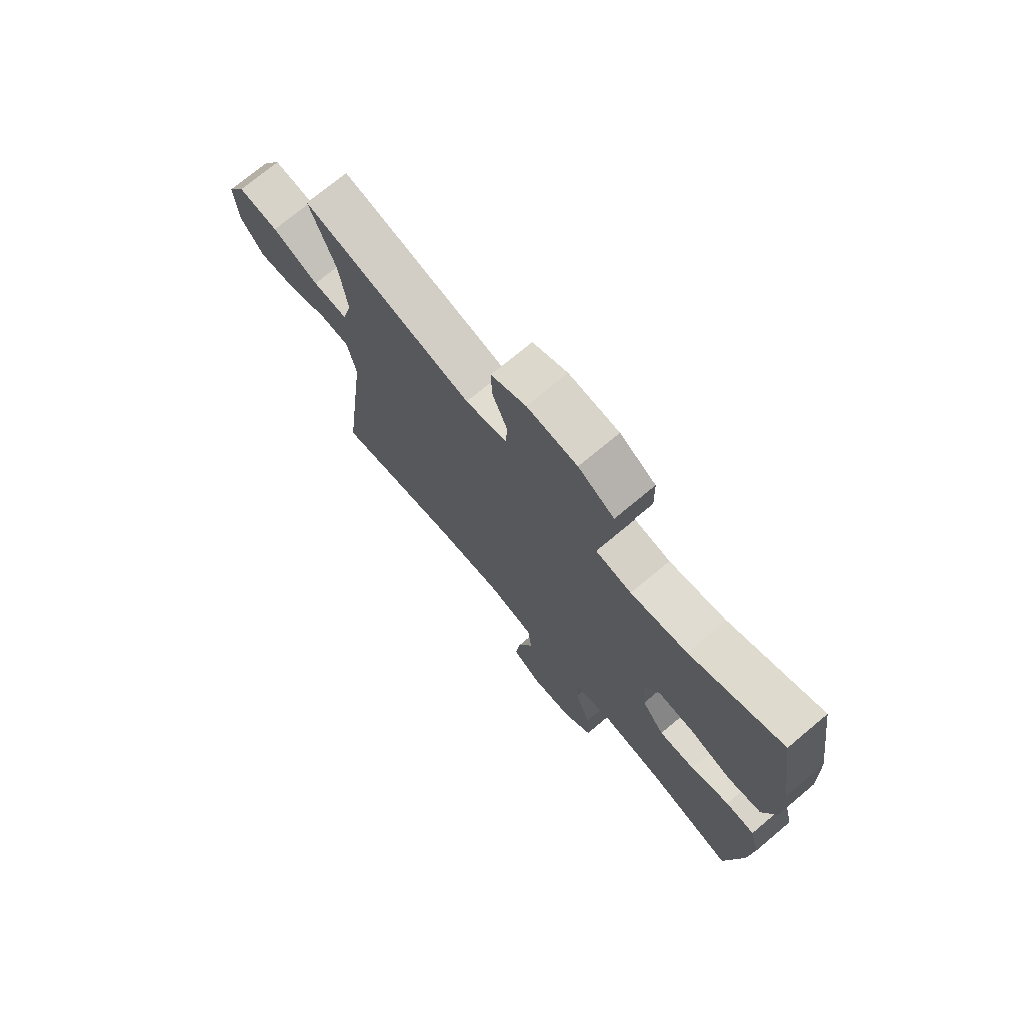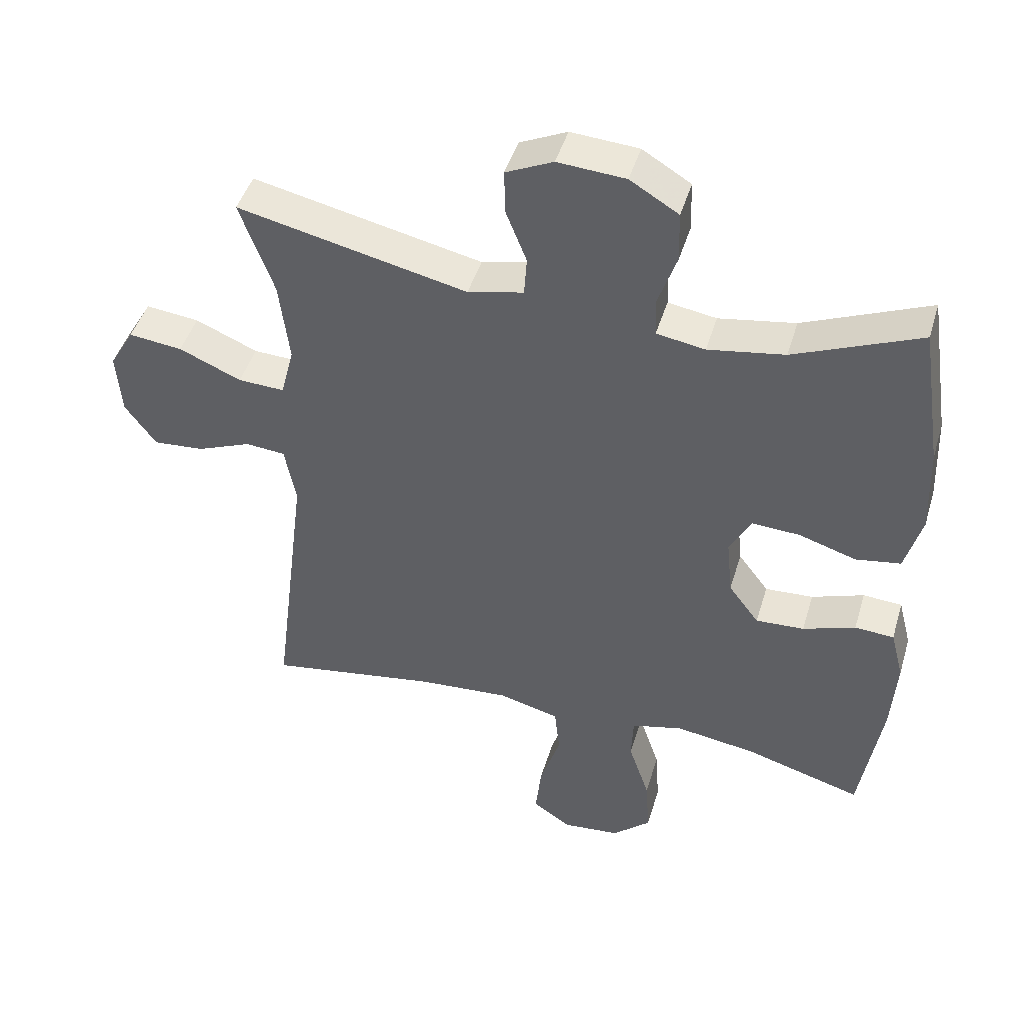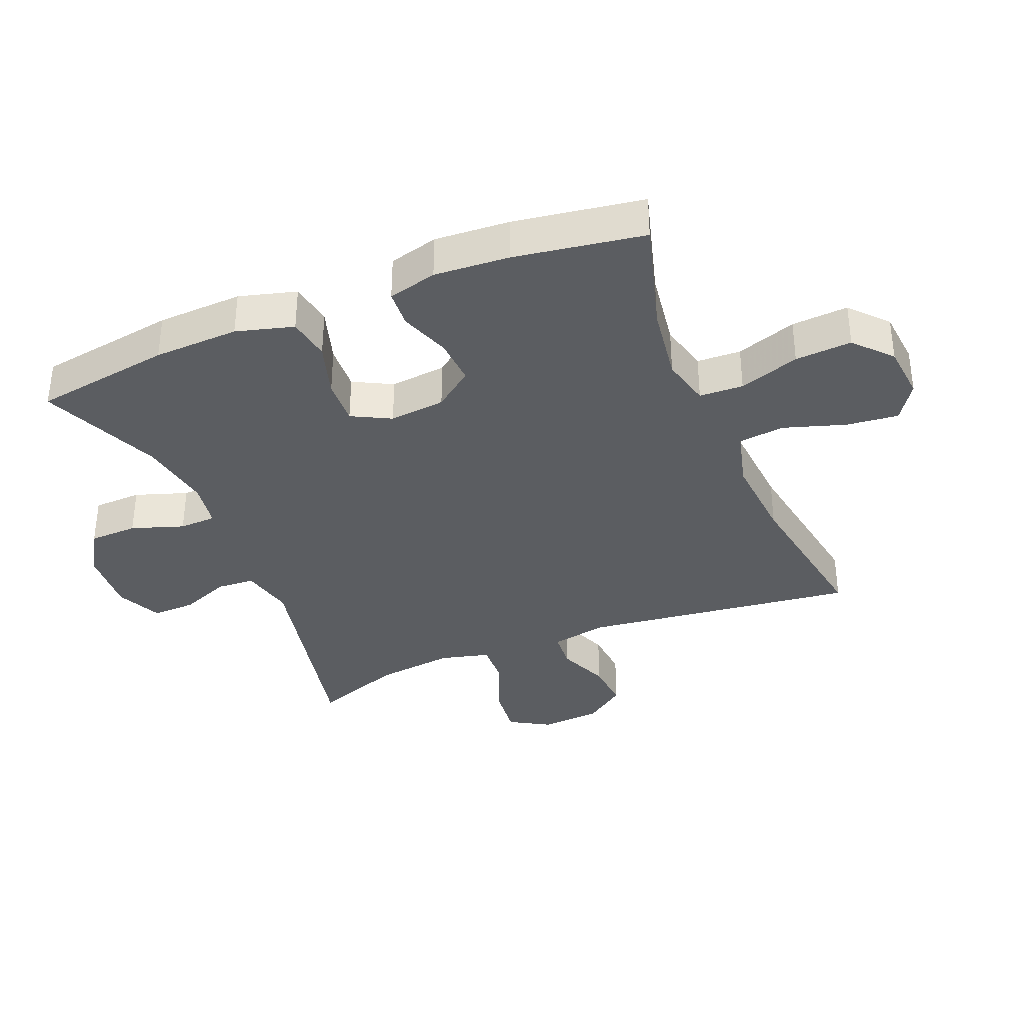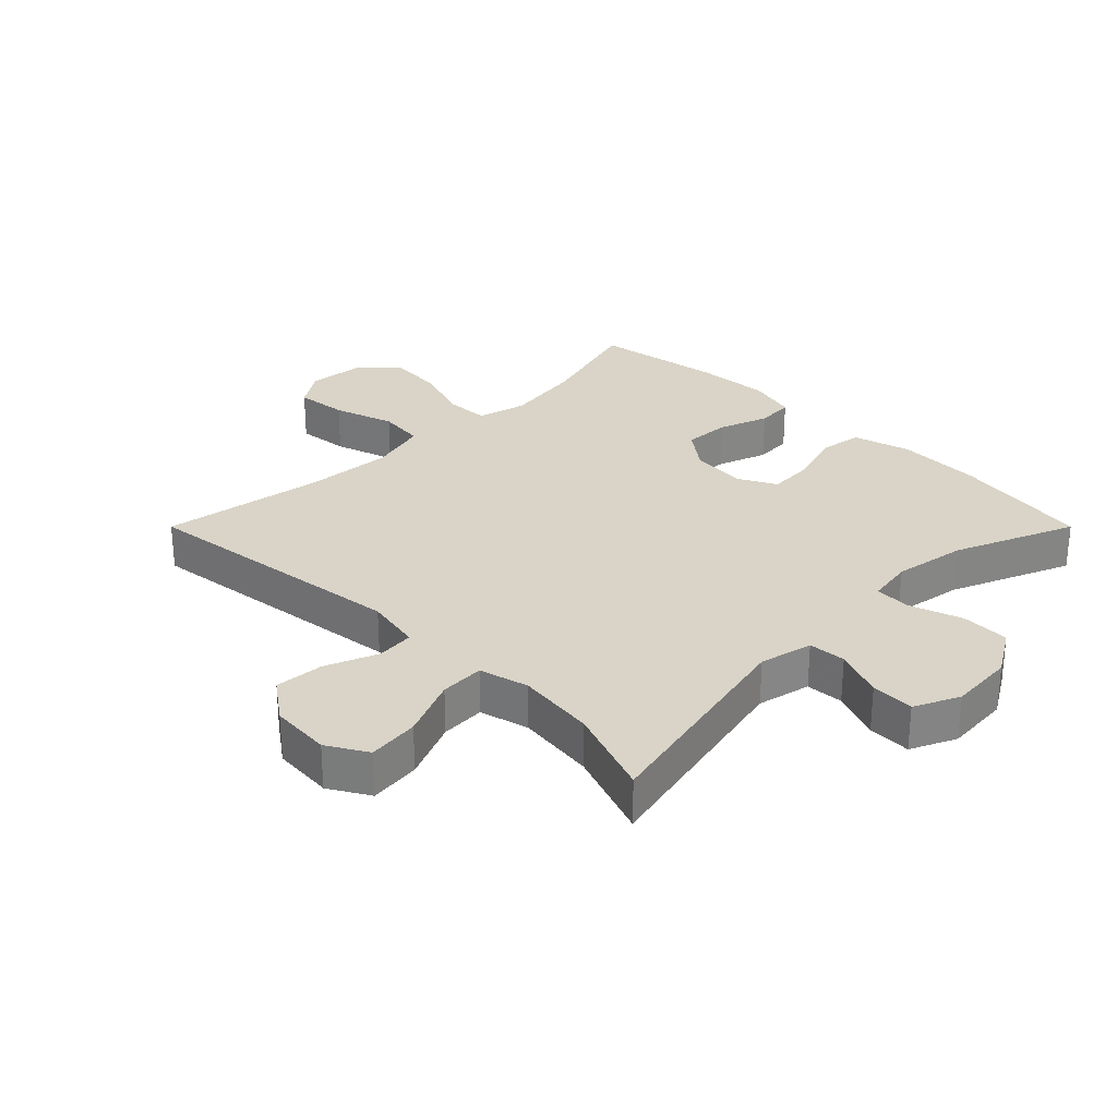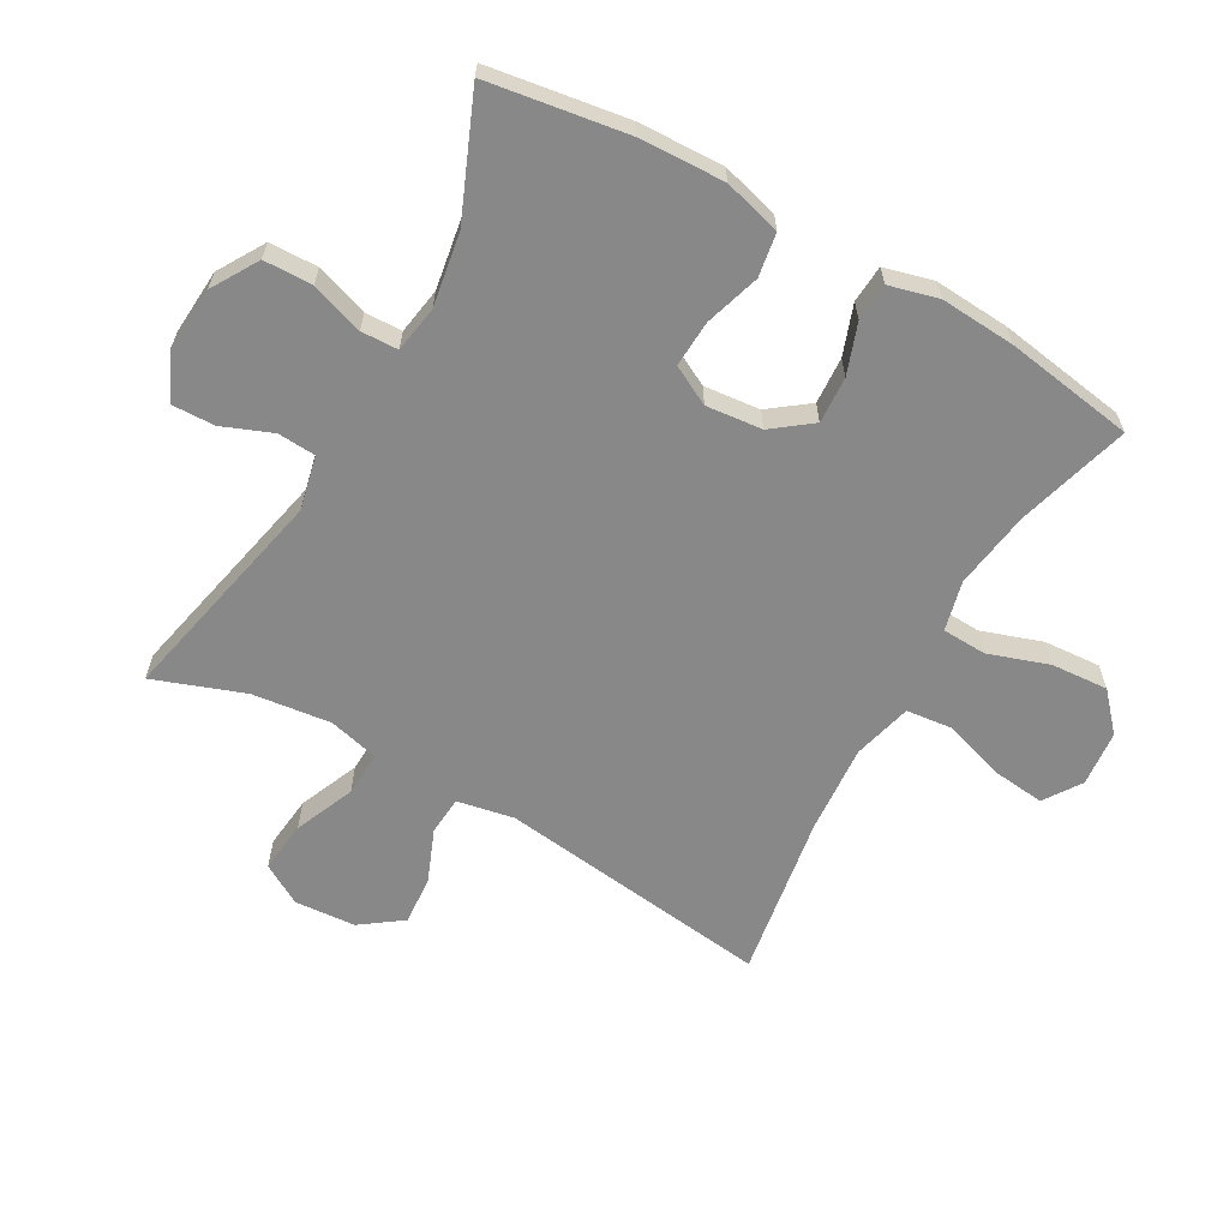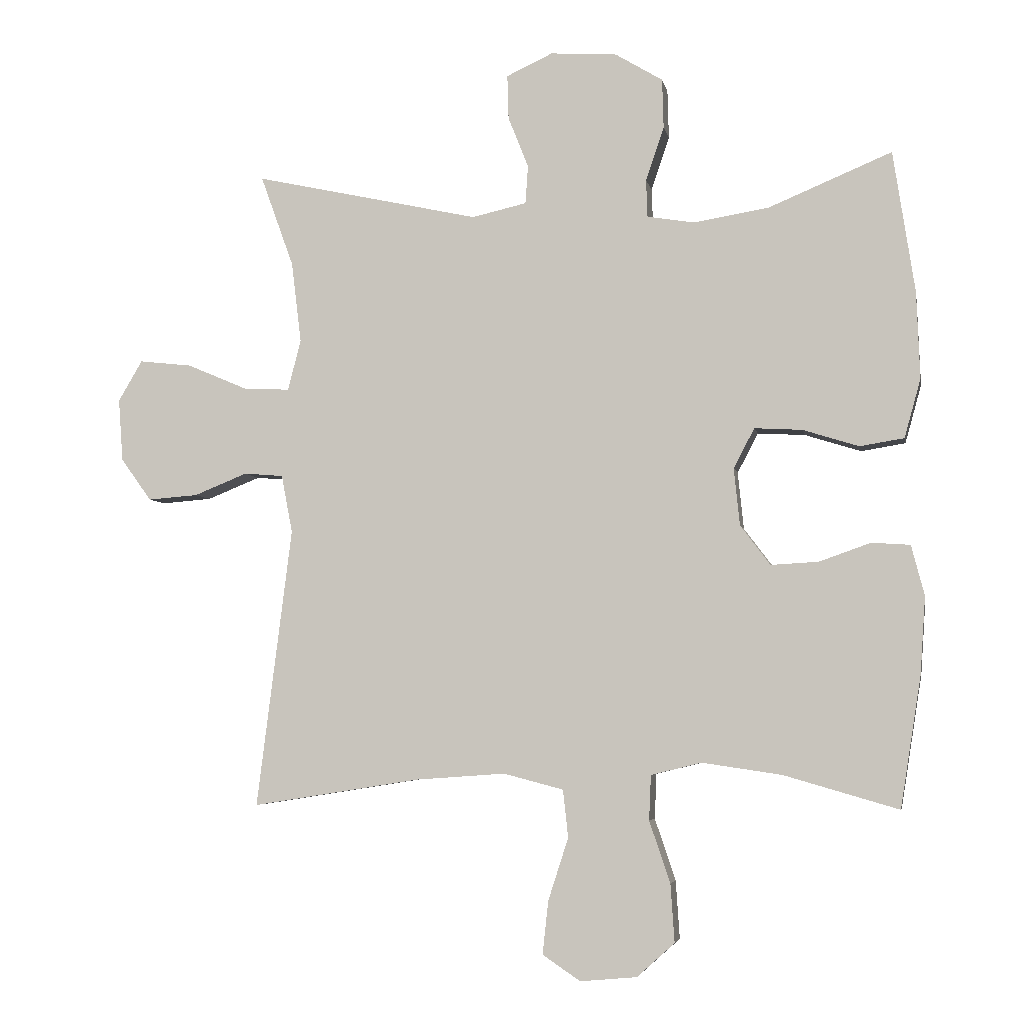
<metadata>
{"format":"obj","ext":"obj","renderer":"f3d","projection":"perspective","resolution":1024,"background":"white","views":[{"elev":73.3,"azim":50.1,"up":"+Z"},{"elev":45.4,"azim":16.4,"up":"+Z"},{"elev":-35.6,"azim":112.4,"up":"+Y"},{"elev":28.8,"azim":-45.0,"up":"+Y"},{"elev":-62.8,"azim":60.6,"up":"+Y"},{"elev":-4.8,"azim":10.5,"up":"+Z"}]}
</metadata>
<code>
v -0.5 0.07 0.5
v -0.154 0.07 0.424
v -0.07 0.07 0.443
v -0.066 0.07 0.502
v -0.097 0.07 0.58
v -0.099 0.07 0.648
v -0.028 0.07 0.681
v 0.074 0.07 0.674
v 0.147 0.07 0.63
v 0.149 0.07 0.554
v 0.121 0.07 0.472
v 0.123 0.07 0.414
v 0.196 0.07 0.402
v 0.311 0.07 0.421
v 0.5 0.07 0.5
v 0.533 0.07 0.283
v 0.538 0.07 0.149
v 0.513 0.07 0.059
v 0.445 0.07 0.048
v 0.359 0.07 0.075
v 0.286 0.07 0.079
v 0.254 0.07 0.018
v 0.263 0.07 -0.07
v 0.309 0.07 -0.131
v 0.382 0.07 -0.127
v 0.461 0.07 -0.099
v 0.52 0.07 -0.103
v 0.54 0.07 -0.18
v 0.532 0.07 -0.298
v 0.5 0.07 -0.5
v 0.324 0.07 -0.449
v 0.202 0.07 -0.431
v 0.124 0.07 -0.45
v 0.121 0.07 -0.519
v 0.153 0.07 -0.614
v 0.159 0.07 -0.703
v 0.101 0.07 -0.755
v 0.014 0.07 -0.763
v -0.044 0.07 -0.724
v -0.035 0.07 -0.642
v -0.004 0.07 -0.546
v -0.012 0.07 -0.473
v -0.104 0.07 -0.449
v -0.243 0.07 -0.459
v -0.5 0.07 -0.5
v -0.446 0.07 -0.07
v -0.463 0.07 0.019
v -0.523 0.07 0.024
v -0.605 0.07 -0.009
v -0.682 0.07 -0.015
v -0.729 0.07 0.05
v -0.736 0.07 0.146
v -0.699 0.07 0.209
v -0.618 0.07 0.2
v -0.524 0.07 0.16
v -0.454 0.07 0.157
v -0.434 0.07 0.235
v -0.449 0.07 0.359
v -0.5 0 0.5
v -0.154 0 0.424
v -0.07 0 0.443
v -0.066 0 0.502
v -0.097 0 0.58
v -0.099 0 0.648
v -0.028 0 0.681
v 0.074 0 0.674
v 0.147 0 0.63
v 0.149 0 0.554
v 0.121 0 0.472
v 0.123 0 0.414
v 0.196 0 0.402
v 0.311 0 0.421
v 0.5 0 0.5
v 0.533 0 0.283
v 0.538 0 0.149
v 0.513 0 0.059
v 0.445 0 0.048
v 0.359 0 0.075
v 0.286 0 0.079
v 0.254 0 0.018
v 0.263 0 -0.07
v 0.309 0 -0.131
v 0.382 0 -0.127
v 0.461 0 -0.099
v 0.52 0 -0.103
v 0.54 0 -0.18
v 0.532 0 -0.298
v 0.5 0 -0.5
v 0.324 0 -0.449
v 0.202 0 -0.431
v 0.124 0 -0.45
v 0.121 0 -0.519
v 0.153 0 -0.614
v 0.159 0 -0.703
v 0.101 0 -0.755
v 0.014 0 -0.763
v -0.044 0 -0.724
v -0.035 0 -0.642
v -0.004 0 -0.546
v -0.012 0 -0.473
v -0.104 0 -0.449
v -0.243 0 -0.459
v -0.5 0 -0.5
v -0.446 0 -0.07
v -0.463 0 0.019
v -0.523 0 0.024
v -0.605 0 -0.009
v -0.682 0 -0.015
v -0.729 0 0.05
v -0.736 0 0.146
v -0.699 0 0.209
v -0.618 0 0.2
v -0.524 0 0.16
v -0.454 0 0.157
v -0.434 0 0.235
v -0.449 0 0.359
f 52 53 54 55
f 52 55 56
f 51 52 56
f 48 49 50 51
f 47 48 51 56
f 46 47 56 57
f 44 45 46
f 43 44 46 57
f 38 39 40 41
f 36 37 38 41
f 34 35 36 41
f 33 34 41 42
f 32 33 42 43
f 28 29 30 31
f 28 31 32
f 25 26 27 28
f 24 25 28 32
f 23 24 32 43
f 17 18 19 20
f 17 20 21
f 14 15 16 17
f 13 14 17 21
f 12 13 21 22
f 8 9 10 11
f 8 11 12
f 7 8 12
f 4 5 6 7
f 3 4 7 12
f 2 3 12 22
f 58 1 2 22
f 43 57 58
f 22 23 43 58
f 113 112 111 110
f 114 113 110
f 114 110 109
f 109 108 107 106
f 114 109 106 105
f 115 114 105 104
f 104 103 102
f 115 104 102 101
f 99 98 97 96
f 99 96 95 94
f 99 94 93 92
f 100 99 92 91
f 101 100 91 90
f 89 88 87 86
f 90 89 86
f 86 85 84 83
f 90 86 83 82
f 101 90 82 81
f 78 77 76 75
f 79 78 75
f 75 74 73 72
f 79 75 72 71
f 80 79 71 70
f 69 68 67 66
f 70 69 66
f 70 66 65
f 65 64 63 62
f 70 65 62 61
f 80 70 61 60
f 80 60 59 116
f 116 115 101
f 116 101 81 80
f 1 59 60 2
f 2 60 61 3
f 3 61 62 4
f 4 62 63 5
f 5 63 64 6
f 6 64 65 7
f 7 65 66 8
f 8 66 67 9
f 9 67 68 10
f 10 68 69 11
f 11 69 70 12
f 12 70 71 13
f 13 71 72 14
f 14 72 73 15
f 15 73 74 16
f 16 74 75 17
f 17 75 76 18
f 18 76 77 19
f 19 77 78 20
f 20 78 79 21
f 21 79 80 22
f 22 80 81 23
f 23 81 82 24
f 24 82 83 25
f 25 83 84 26
f 26 84 85 27
f 27 85 86 28
f 28 86 87 29
f 29 87 88 30
f 30 88 89 31
f 31 89 90 32
f 32 90 91 33
f 33 91 92 34
f 34 92 93 35
f 35 93 94 36
f 36 94 95 37
f 37 95 96 38
f 38 96 97 39
f 39 97 98 40
f 40 98 99 41
f 41 99 100 42
f 42 100 101 43
f 43 101 102 44
f 44 102 103 45
f 45 103 104 46
f 46 104 105 47
f 47 105 106 48
f 48 106 107 49
f 49 107 108 50
f 50 108 109 51
f 51 109 110 52
f 52 110 111 53
f 53 111 112 54
f 54 112 113 55
f 55 113 114 56
f 56 114 115 57
f 57 115 116 58
f 58 116 59 1

</code>
